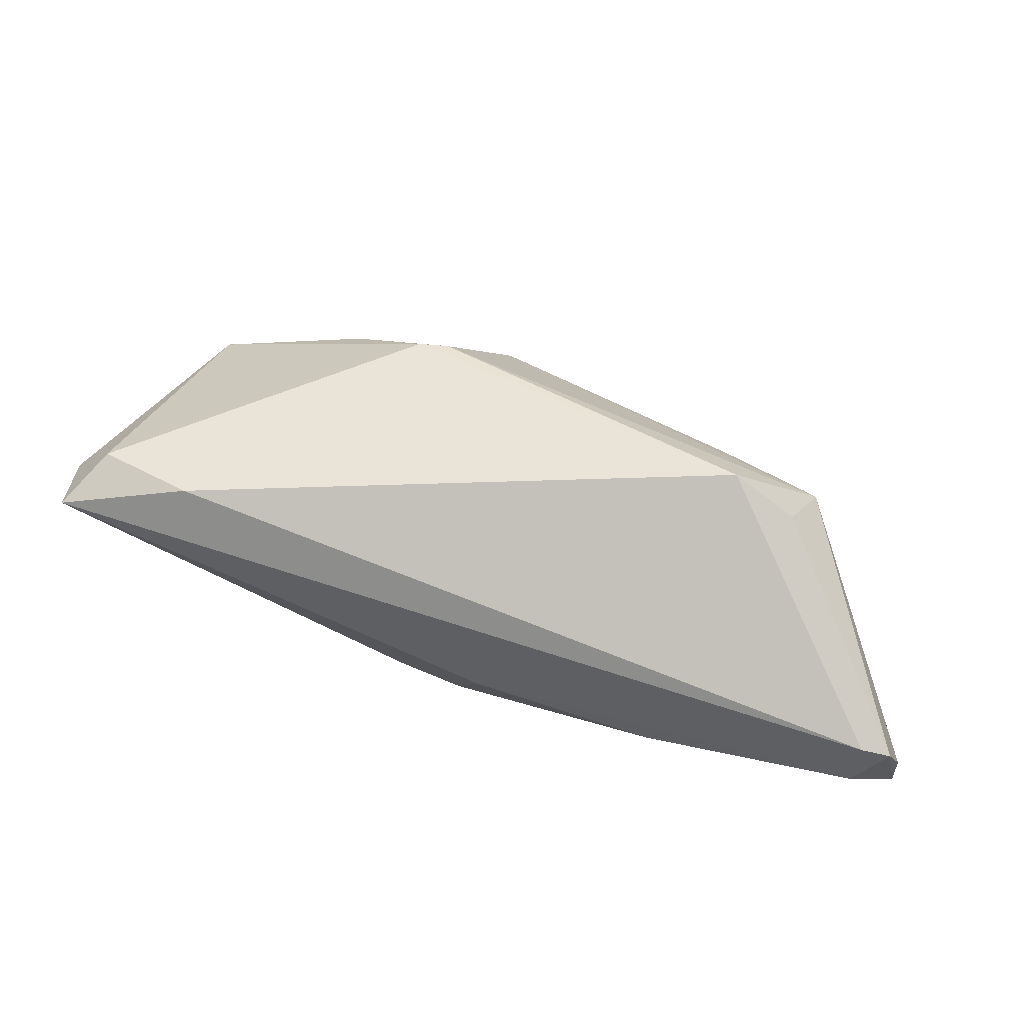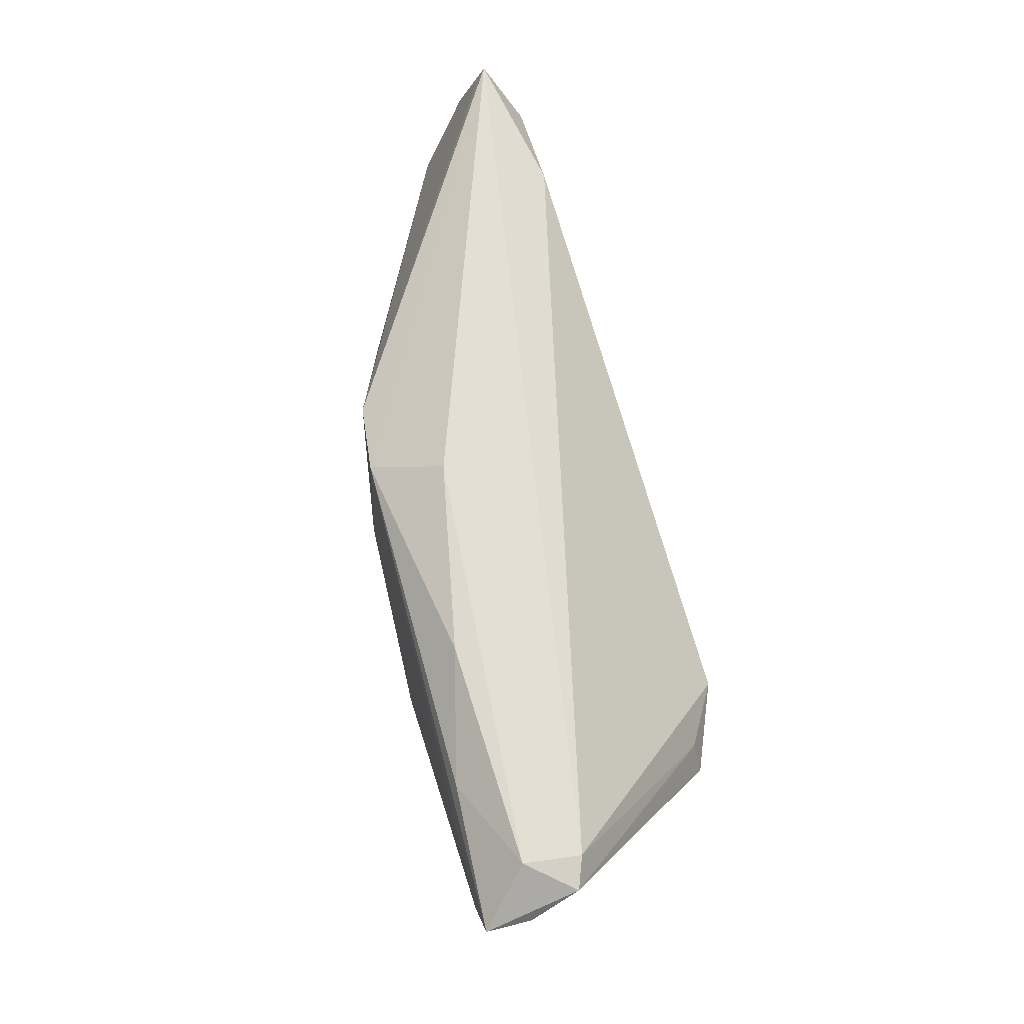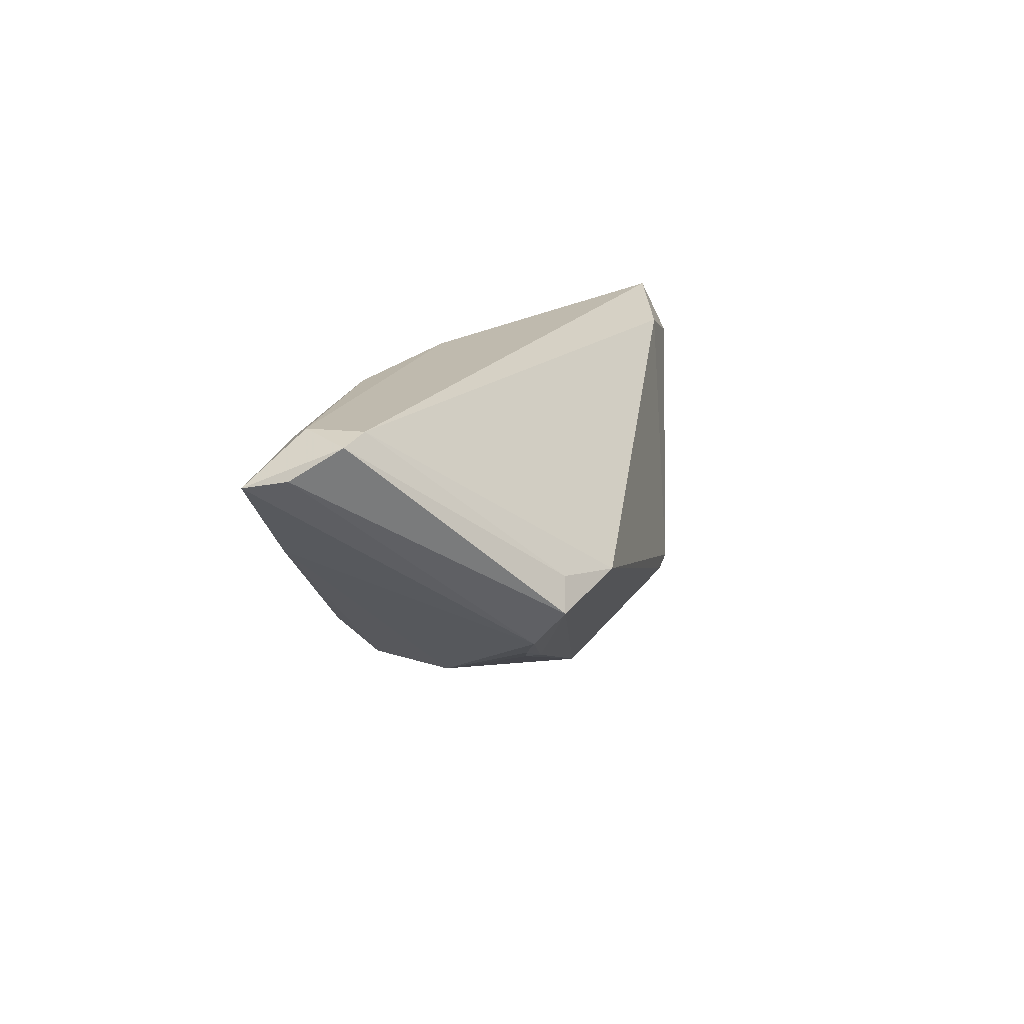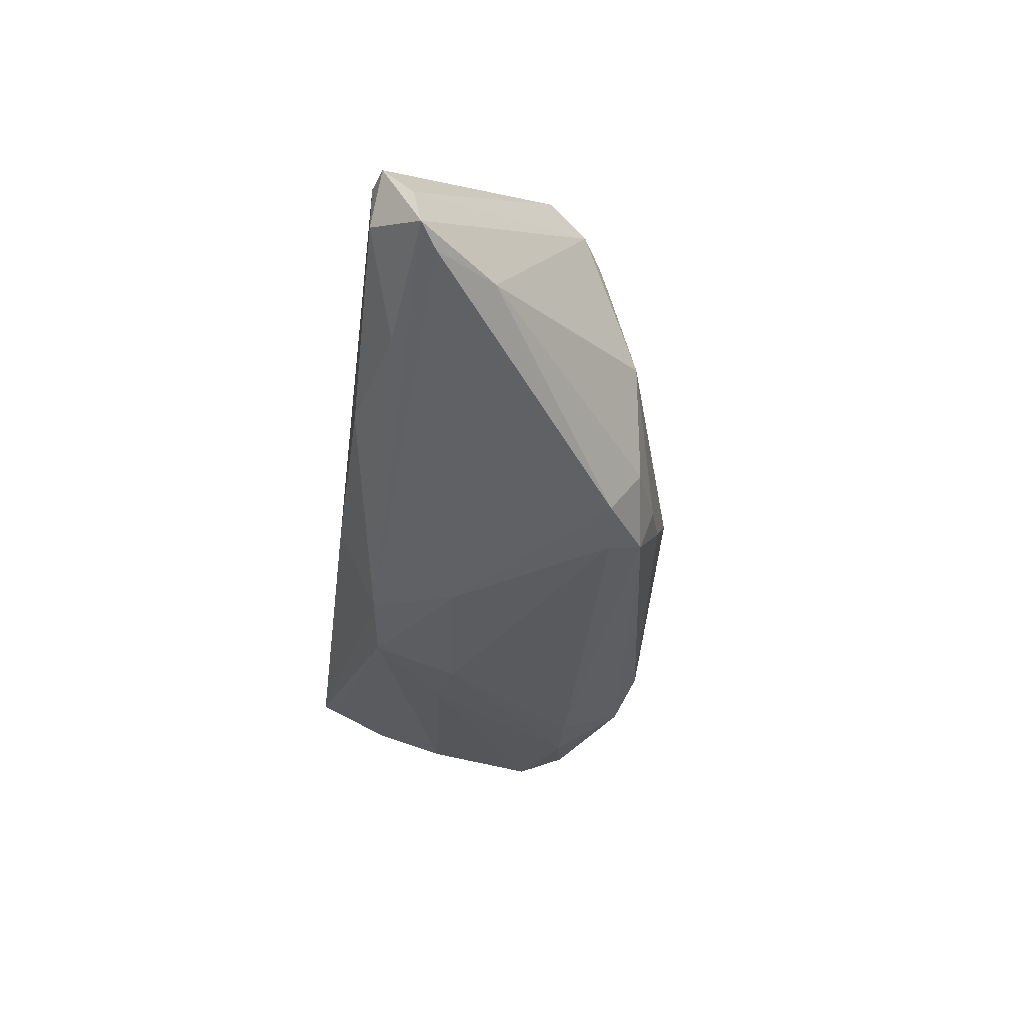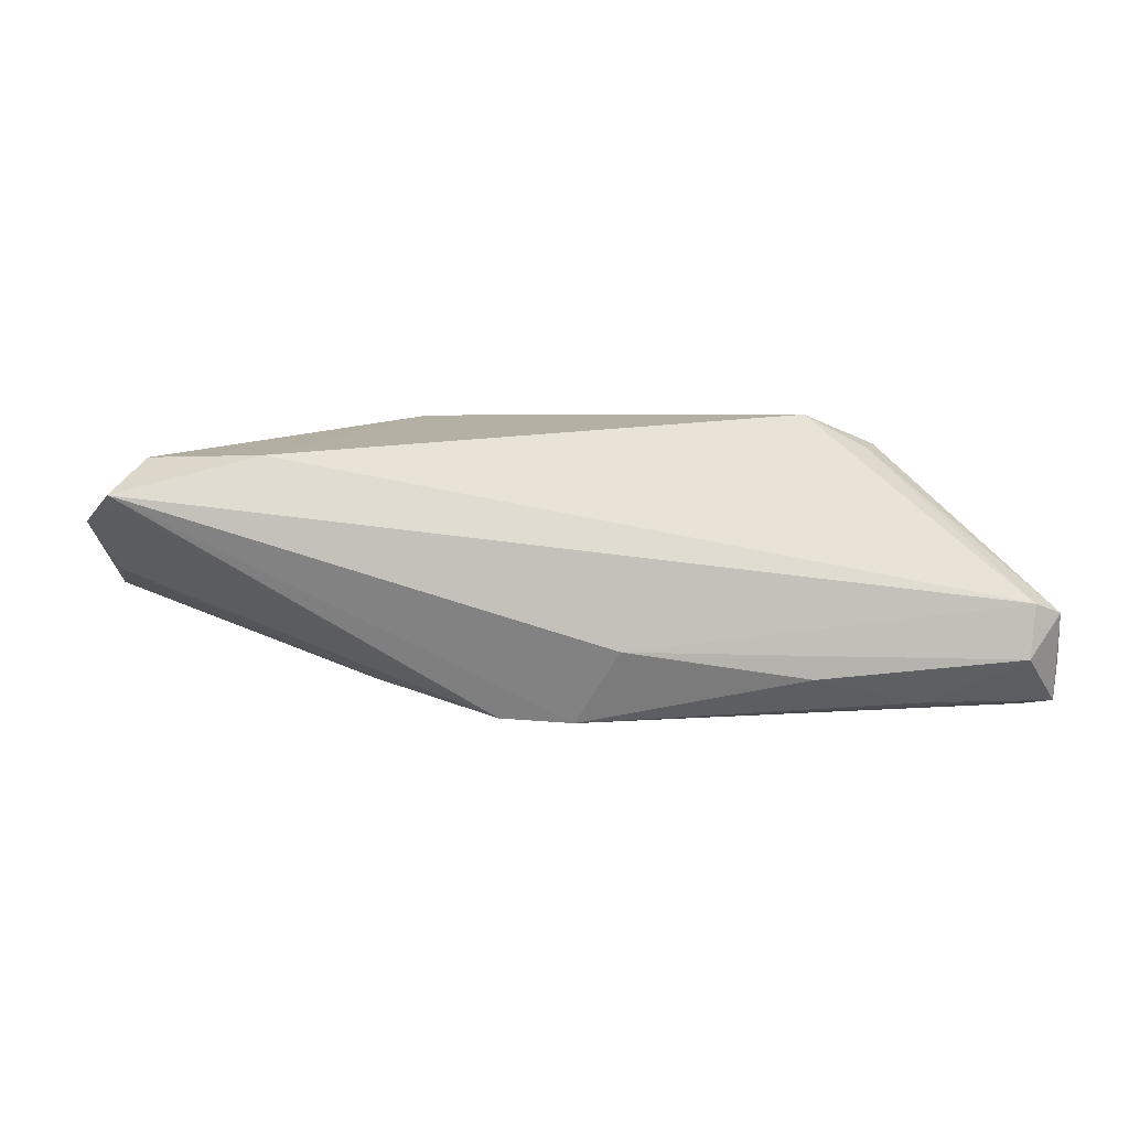
<metadata>
{"format":"obj","ext":"obj","renderer":"f3d","projection":"perspective","resolution":1024,"background":"white","views":[{"elev":47.1,"azim":-163.6,"up":"+Z"},{"elev":66.4,"azim":-103.1,"up":"+Y"},{"elev":15.8,"azim":-77.4,"up":"+Y"},{"elev":-46.5,"azim":-97.4,"up":"+Z"},{"elev":2.4,"azim":168.7,"up":"+Z"}]}
</metadata>
<code>
v -0.0145 -0.02096 -0.01138
v 0.02904 -0.02652 -0.003445
v 0.05283 -0.01815 -0.001207
v -0.003205 0.005261 -0.01978
v 0.04411 -0.02365 0.0002118
v -0.003438 0.02157 -0.009411
v -0.05915 0.01342 -0.01773
v 0.01051 0.01481 -0.01794
v -0.03156 -0.01608 -0.001712
v -0.06128 0.02054 -0.005433
v 0.001183 0.01605 -0.01864
v -0.03023 -0.01367 0.01055
v -0.04443 -0.002884 0.0165
v -0.05354 0.005643 -0.01568
v -0.06264 0.01558 -0.01716
v 0.03844 -0.02493 -0.003166
v 0.05998 0.01142 0.006581
v -0.04239 -0.007782 0.01222
v -0.04202 0.001112 0.01593
v 0.006081 -0.02757 0.007907
v 0.02734 -0.0194 0.01303
v -0.04459 0.01753 -0.01687
v 0.05272 0.01474 0.01422
v -0.02235 -0.01347 -0.01951
v 0.01547 -0.01311 0.02035
v -0.03874 -0.01034 0.01053
v -0.05744 0.02157 -0.004141
v -0.03567 -0.01198 0.009783
v -0.03368 -0.0001873 0.02035
v -0.01328 -0.01914 -0.01697
v 0.04927 -0.02155 0.0003249
v 0.01155 -0.01411 0.02007
v -0.0082 -0.02295 -0.008756
v 0.03602 -0.01616 -0.008456
v 0.05599 -0.01211 -0.001915
v 0.02469 0.004659 -0.01365
v -0.01482 -0.01441 -0.01924
v 0.01638 -0.02762 0.006619
v 0.05633 0.01974 0.008348
v 0.03939 0.01856 0.01447
v 0.0504 -0.02141 0.00429
v -0.02318 -0.01753 -0.01363
v -0.06273 0.01667 -0.01155
v -0.05681 0.02144 -0.0113
v 0.01719 0.003374 -0.01592
v -0.02822 0.0211 -0.01334
v 0.05731 0.02157 0.009767
v 0.05603 0.002092 0.0003866
v 0.04389 -0.01651 -0.006157
f 29 40 27
f 25 40 29
f 47 27 40
f 41 35 17
f 3 35 41
f 20 13 12
f 12 13 18
f 32 13 20
f 32 25 29
f 29 13 32
f 29 27 19
f 19 13 29
f 10 19 27
f 13 19 10
f 14 18 15
f 14 9 18
f 14 42 9
f 7 14 15
f 17 8 39
f 39 47 17
f 8 47 39
f 40 25 23
f 23 47 40
f 25 41 23
f 17 47 23
f 23 41 17
f 48 8 17
f 17 35 48
f 11 7 15
f 11 47 8
f 8 4 11
f 4 7 11
f 15 10 44
f 44 10 27
f 21 41 25
f 25 32 21
f 28 9 20
f 20 12 28
f 43 10 15
f 13 10 43
f 15 18 43
f 18 13 43
f 9 42 1
f 42 14 24
f 14 7 24
f 24 4 37
f 24 7 4
f 37 34 30
f 30 24 37
f 30 1 42
f 42 24 30
f 16 5 2
f 2 30 16
f 16 30 34
f 45 4 8
f 37 4 45
f 45 34 37
f 8 48 36
f 36 48 35
f 36 45 8
f 22 11 15
f 46 11 22
f 15 44 22
f 22 44 46
f 46 44 6
f 27 47 6
f 6 44 27
f 47 11 6
f 6 11 46
f 38 32 20
f 38 21 32
f 41 21 38
f 20 2 38
f 38 5 41
f 2 5 38
f 3 41 31
f 41 5 31
f 31 16 3
f 5 16 31
f 26 12 18
f 26 28 12
f 18 9 26
f 9 28 26
f 20 9 33
f 9 1 33
f 33 2 20
f 33 30 2
f 1 30 33
f 3 16 49
f 49 16 34
f 49 35 3
f 49 36 35
f 34 45 49
f 45 36 49

</code>
